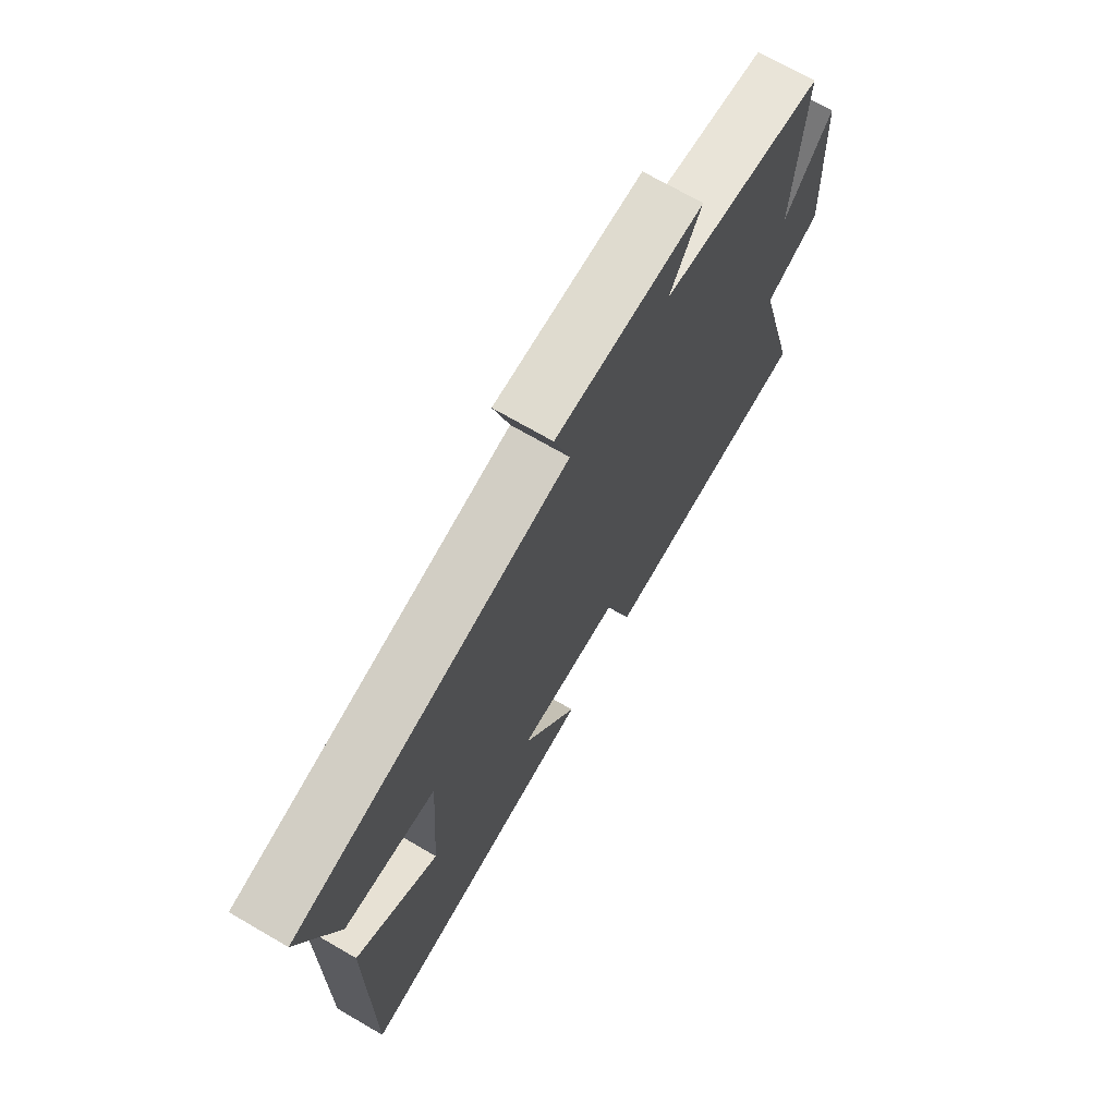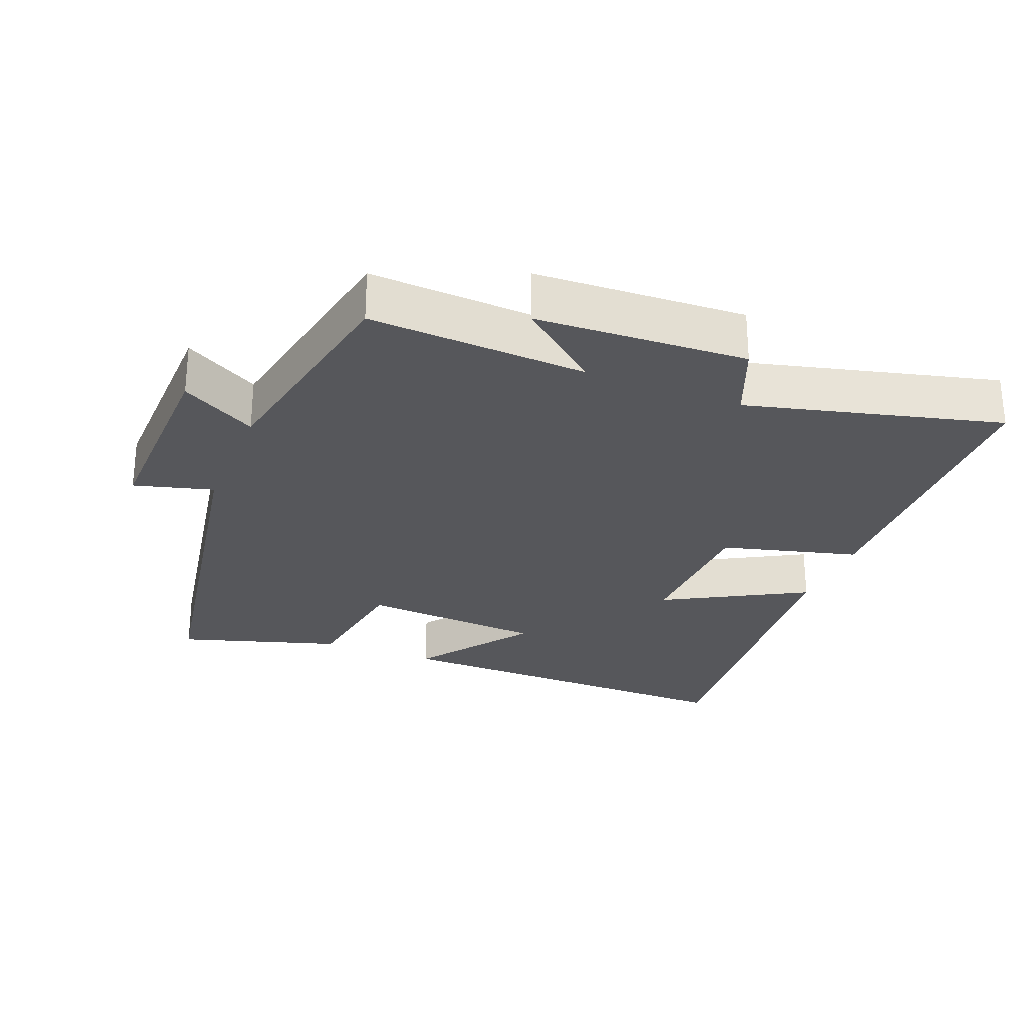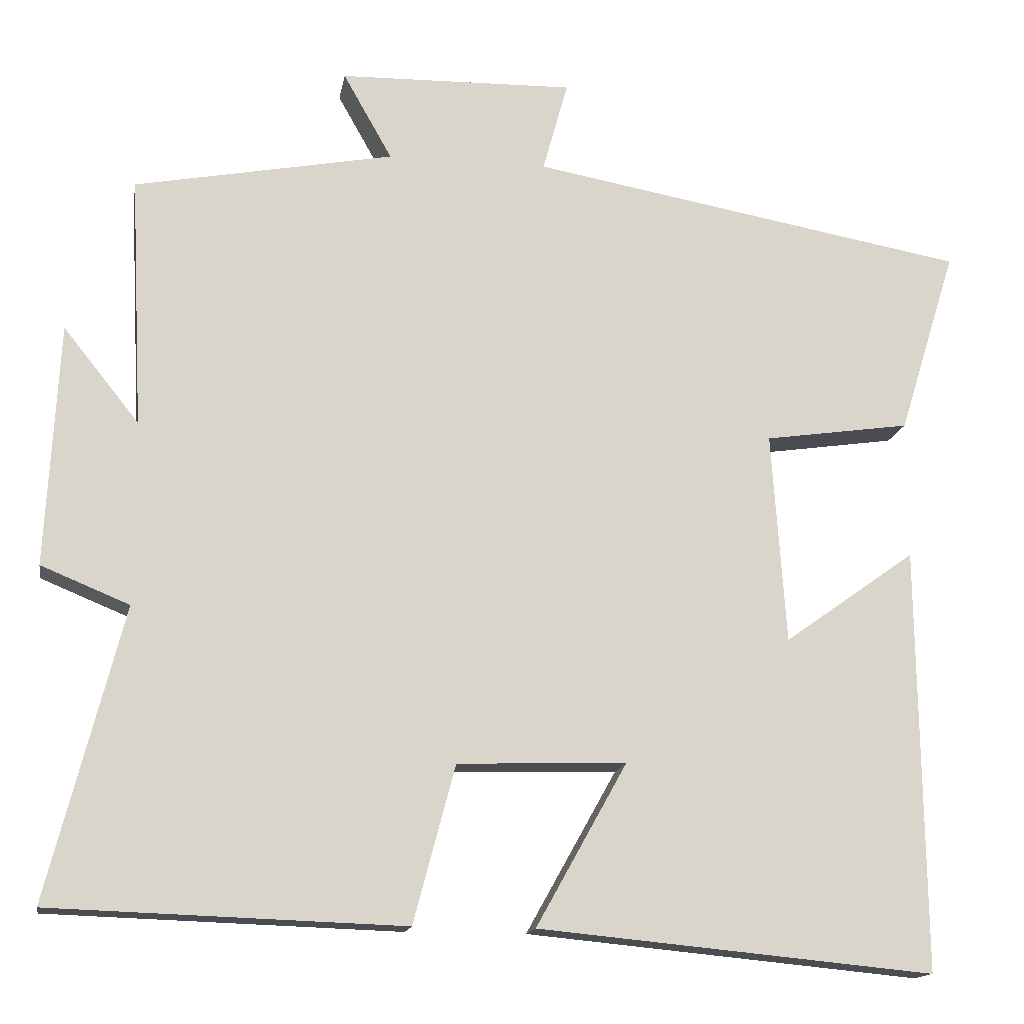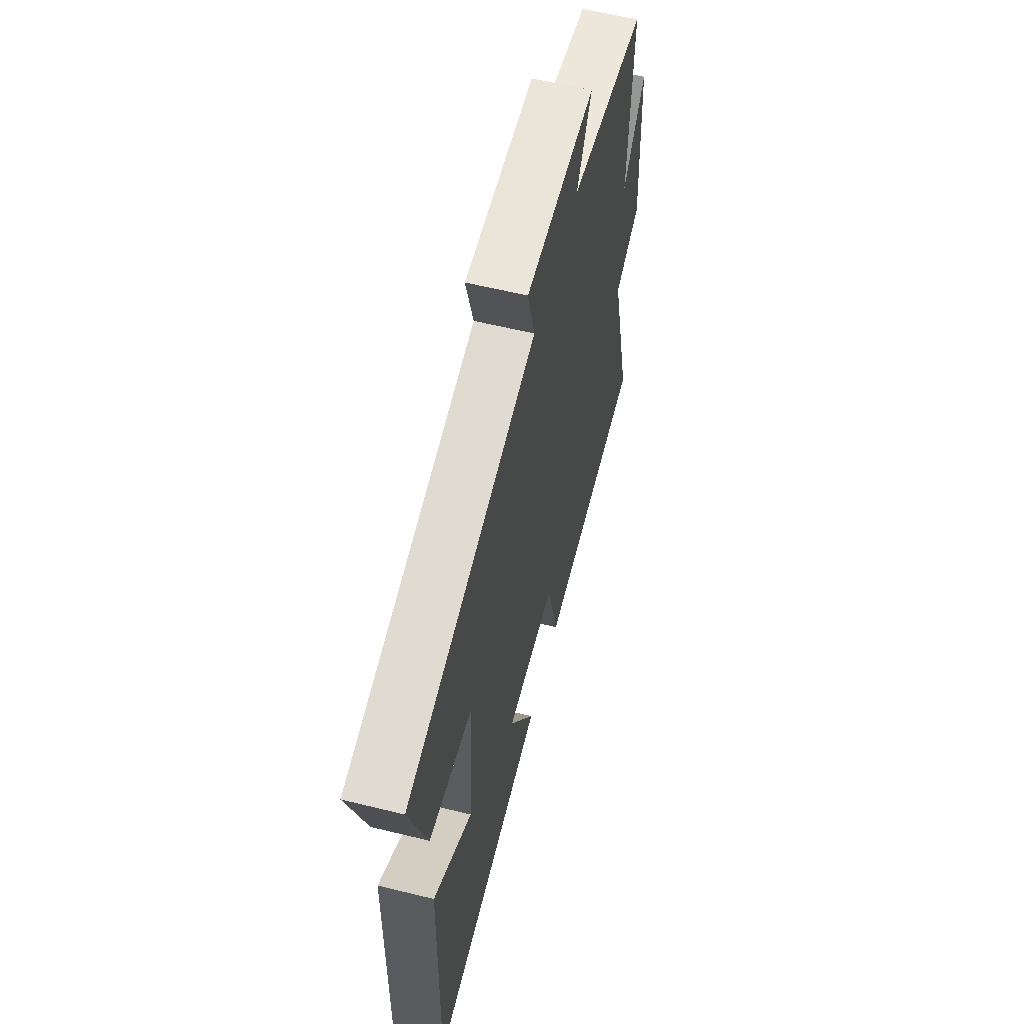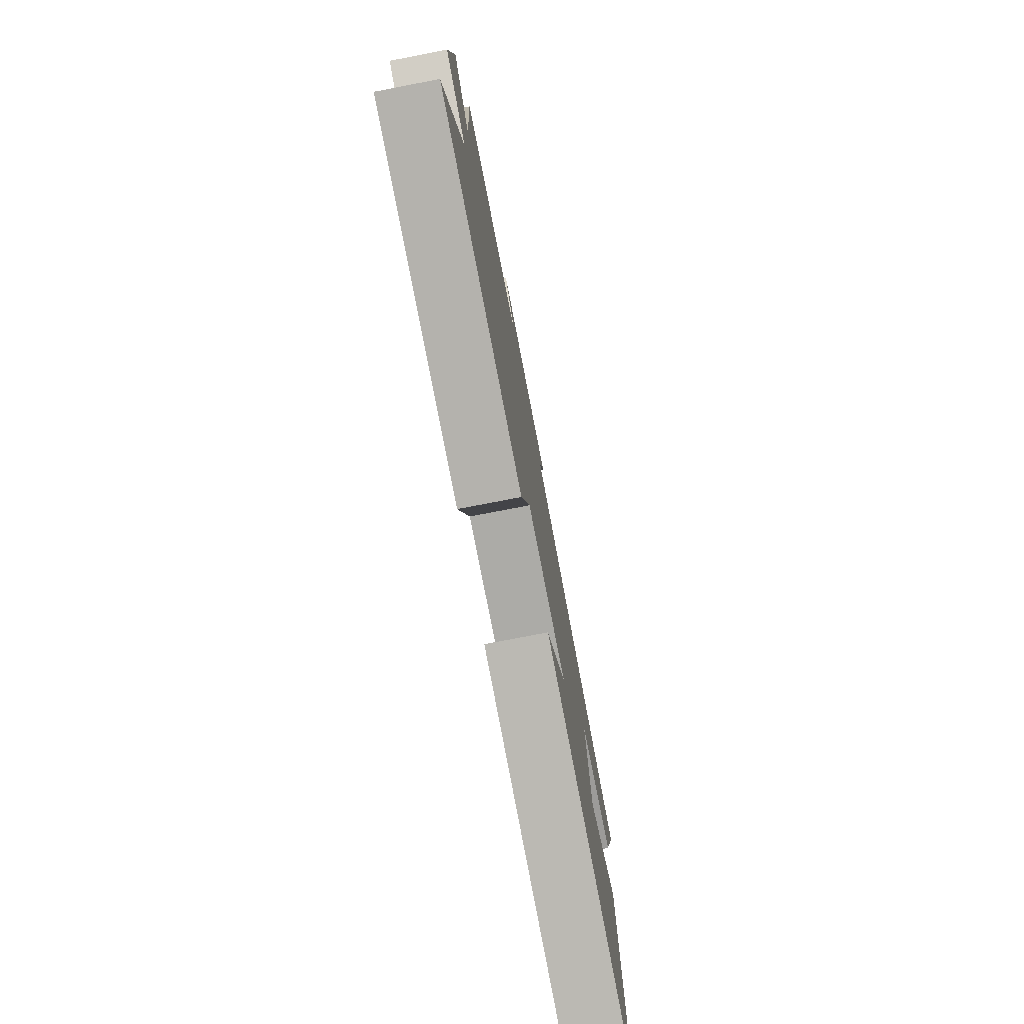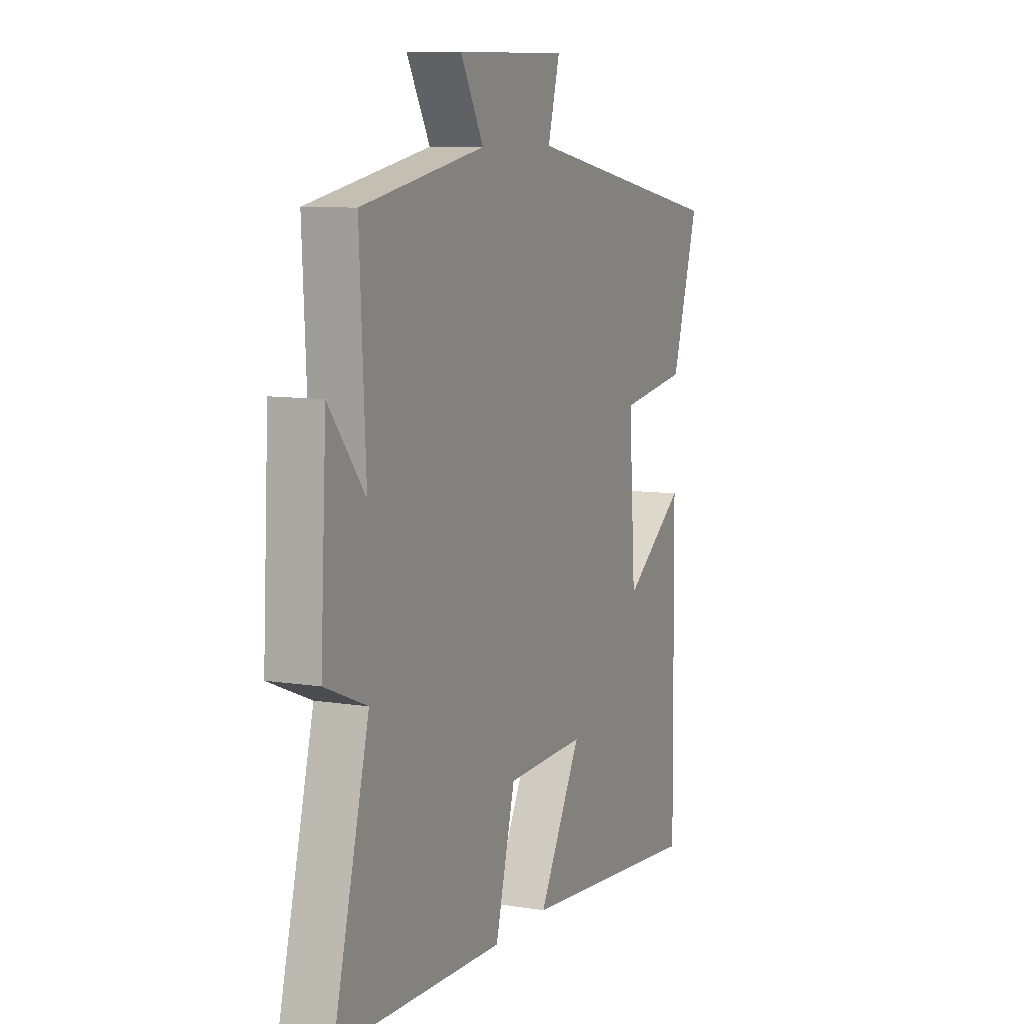
<metadata>
{"format":"obj","ext":"obj","renderer":"f3d","projection":"perspective","resolution":1024,"background":"white","views":[{"elev":71.4,"azim":-59.9,"up":"+Z"},{"elev":-27.4,"azim":68.1,"up":"+Y"},{"elev":-15.1,"azim":170.5,"up":"+Z"},{"elev":59.4,"azim":-75.8,"up":"+Z"},{"elev":-77.7,"azim":100.9,"up":"+Z"},{"elev":8.8,"azim":113.5,"up":"+Z"}]}
</metadata>
<code>
v -0.506 0.07 -0.548
v -0.5 0.07 -0.01
v -0.333 0.07 -0.129
v -0.315 0.07 0.139
v -0.5 0.07 0.166
v -0.573 0.07 0.401
v -0.017 0.07 0.5
v -0.049 0.07 0.616
v 0.249 0.07 0.61
v 0.187 0.07 0.5
v 0.516 0.07 0.438
v 0.5 0.07 0.119
v 0.596 0.07 0.239
v 0.612 0.07 -0.069
v 0.5 0.07 -0.115
v 0.595 0.07 -0.485
v 0.148 0.07 -0.5
v 0.095 0.07 -0.3
v -0.119 0.07 -0.294
v -0.004 0.07 -0.5
v -0.506 0 -0.548
v -0.5 0 -0.01
v -0.333 0 -0.129
v -0.315 0 0.139
v -0.5 0 0.166
v -0.573 0 0.401
v -0.017 0 0.5
v -0.049 0 0.616
v 0.249 0 0.61
v 0.187 0 0.5
v 0.516 0 0.438
v 0.5 0 0.119
v 0.596 0 0.239
v 0.612 0 -0.069
v 0.5 0 -0.115
v 0.595 0 -0.485
v 0.148 0 -0.5
v 0.095 0 -0.3
v -0.119 0 -0.294
v -0.004 0 -0.5
f 19 20 1 2
f 15 16 17 18
f 15 18 19
f 12 13 14 15
f 12 15 19
f 10 11 12 19
f 7 8 9 10
f 4 5 6 7
f 3 4 7 10
f 19 2 3
f 3 10 19
f 22 21 40 39
f 38 37 36 35
f 39 38 35
f 35 34 33 32
f 39 35 32
f 39 32 31 30
f 30 29 28 27
f 27 26 25 24
f 30 27 24 23
f 23 22 39
f 39 30 23
f 1 21 22 2
f 2 22 23 3
f 3 23 24 4
f 4 24 25 5
f 5 25 26 6
f 6 26 27 7
f 7 27 28 8
f 8 28 29 9
f 9 29 30 10
f 10 30 31 11
f 11 31 32 12
f 12 32 33 13
f 13 33 34 14
f 14 34 35 15
f 15 35 36 16
f 16 36 37 17
f 17 37 38 18
f 18 38 39 19
f 19 39 40 20
f 20 40 21 1

</code>
